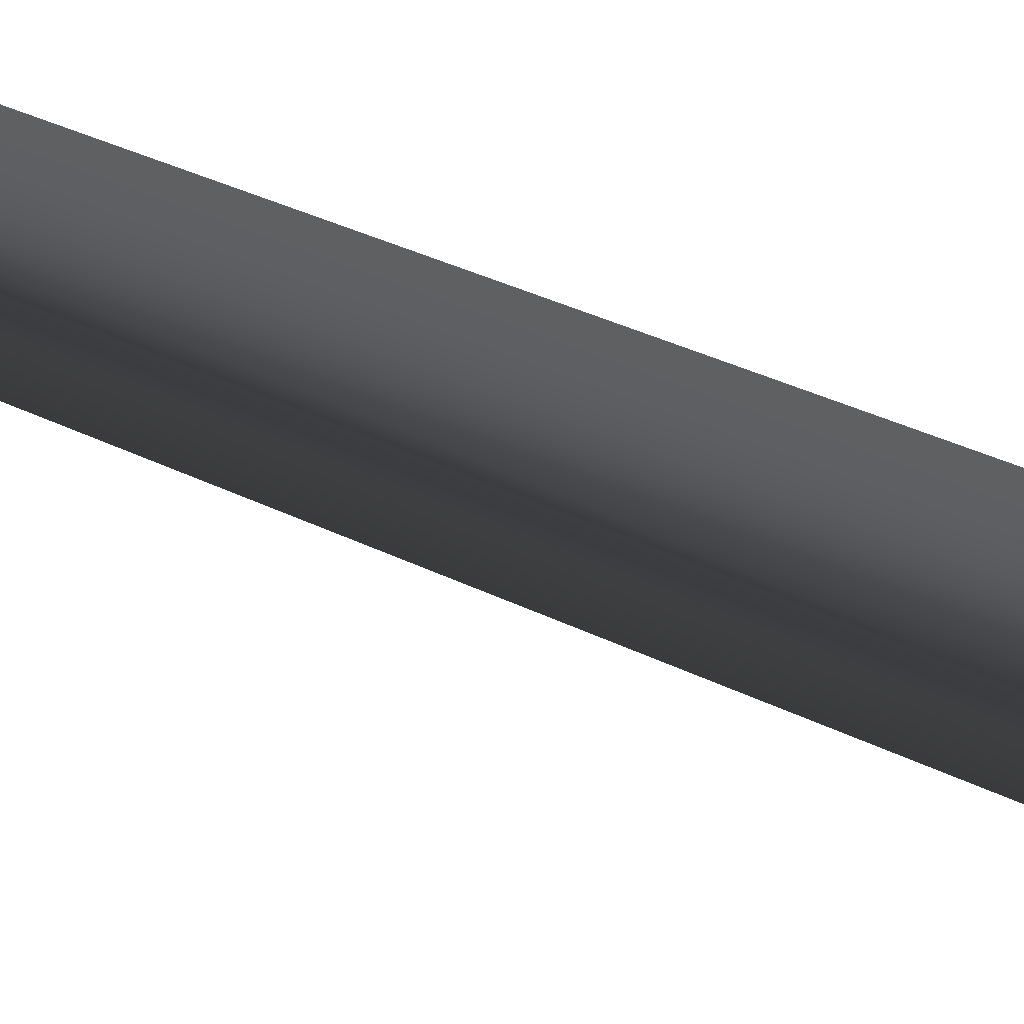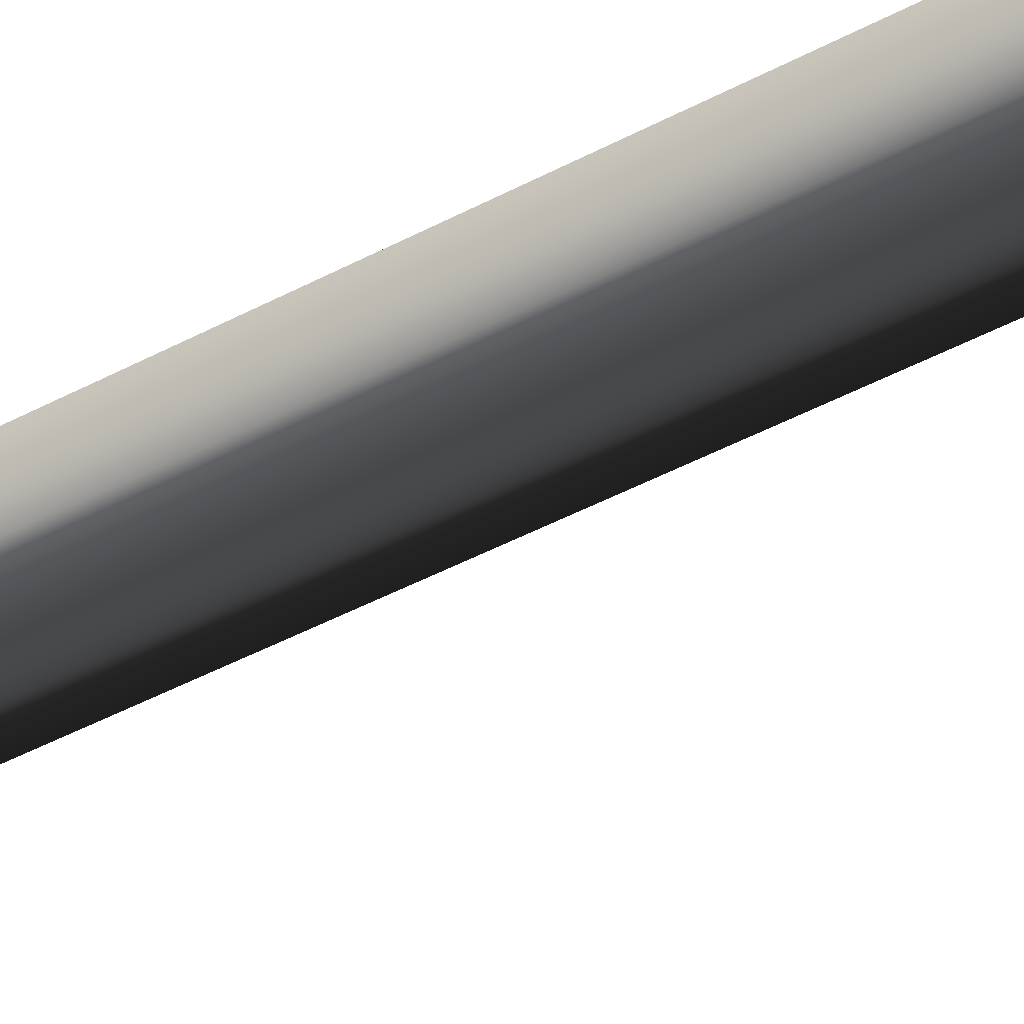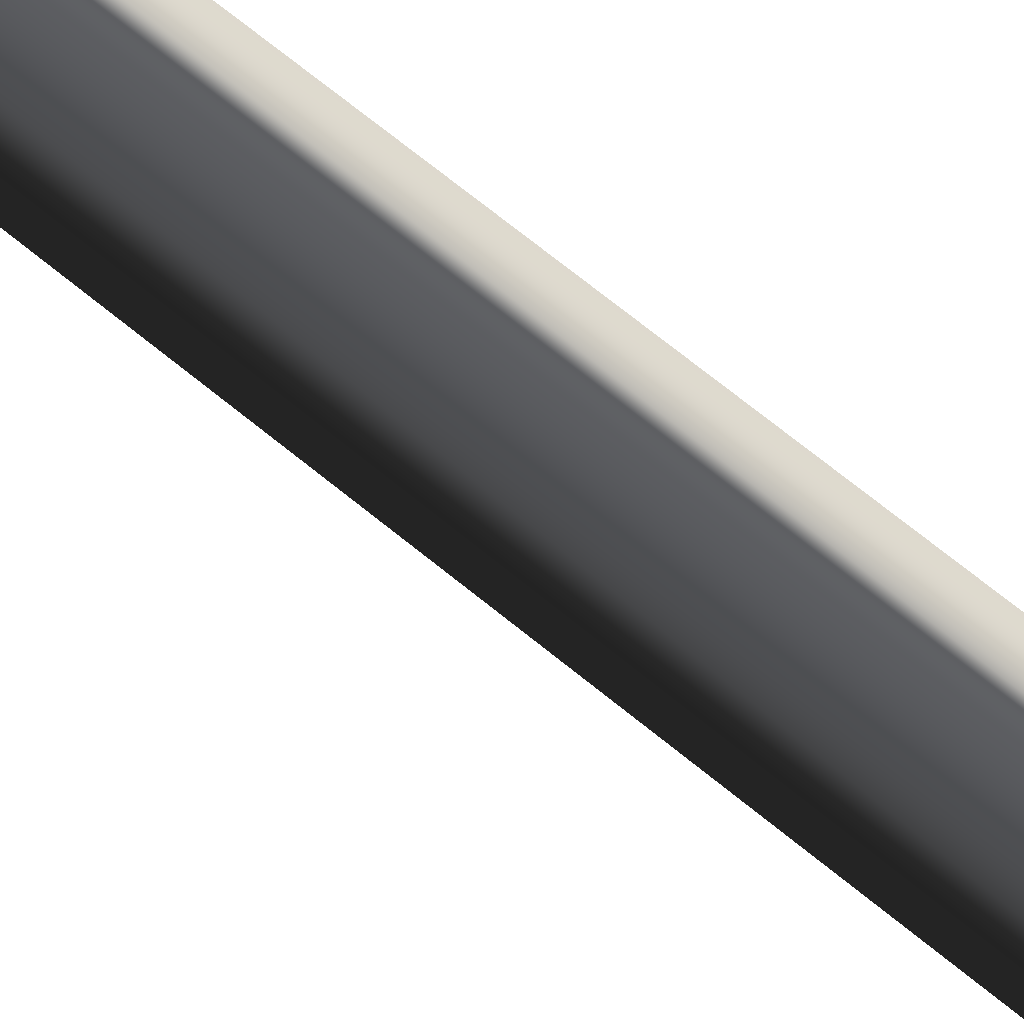
<metadata>
{"format":"obj","ext":"obj","renderer":"f3d","projection":"perspective","resolution":1024,"background":"white","views":[{"elev":17.0,"azim":-38.1,"up":"+Z"},{"elev":-48.4,"azim":-59.3,"up":"+Z"},{"elev":-66.2,"azim":-129.9,"up":"+Z"}]}
</metadata>
<code>
v -0.0422 -0.2472 -0.07309
v -0.01618 3.824 -0.04305
v -0.01618 3.824 0.04305
v -0.0422 -0.2472 0.07309
v 0.05838 3.824 1.6e-06
v 0.0844 -0.2472 1.34e-06
v -0.01618 3.824 -0.04305
v -0.0422 -0.2472 -0.07309
v 0.004859 4.053 -0.04289
v 0.05378 4.053 -0.01465
v 0.004858 4.053 0.01359
v 0.004859 4.053 -0.04289
v -0.02258 4.157 -0.1704
v 0.07254 4.205 -0.1442
v -0.02258 4.253 -0.1181
v -0.02258 4.157 -0.1704
g Sunflower2_base_2485_263
f 1 3 2
f 1 4 3
f 4 5 3
f 4 6 5
f 6 7 5
f 6 8 7
f 5 7 9
f 5 9 10
f 3 5 10
f 3 10 11
f 2 3 11
f 2 11 12
f 10 9 13
f 10 13 14
f 11 10 14
f 11 14 15
f 12 11 15
f 12 15 16

</code>
